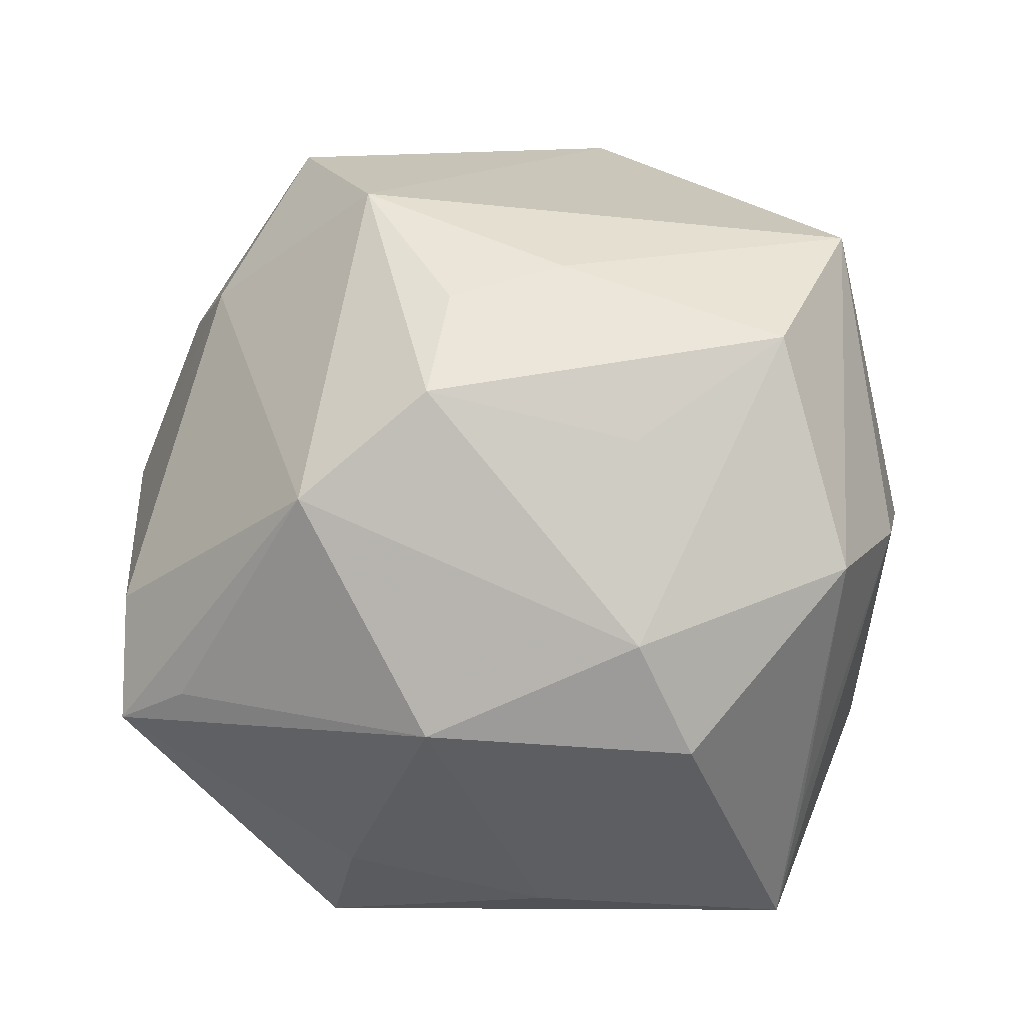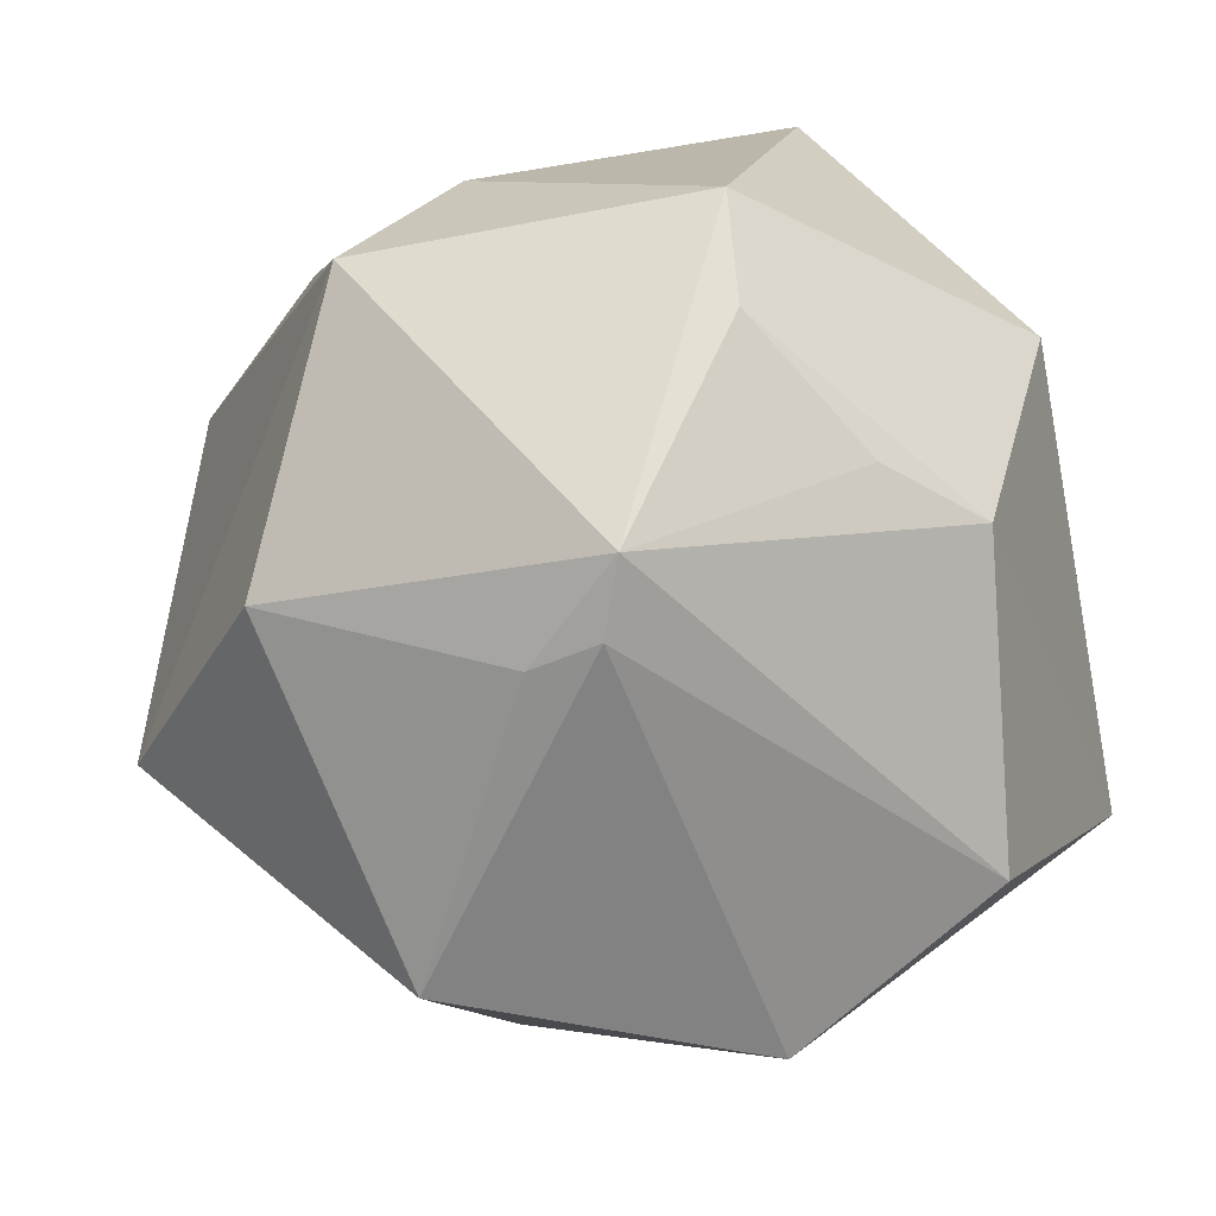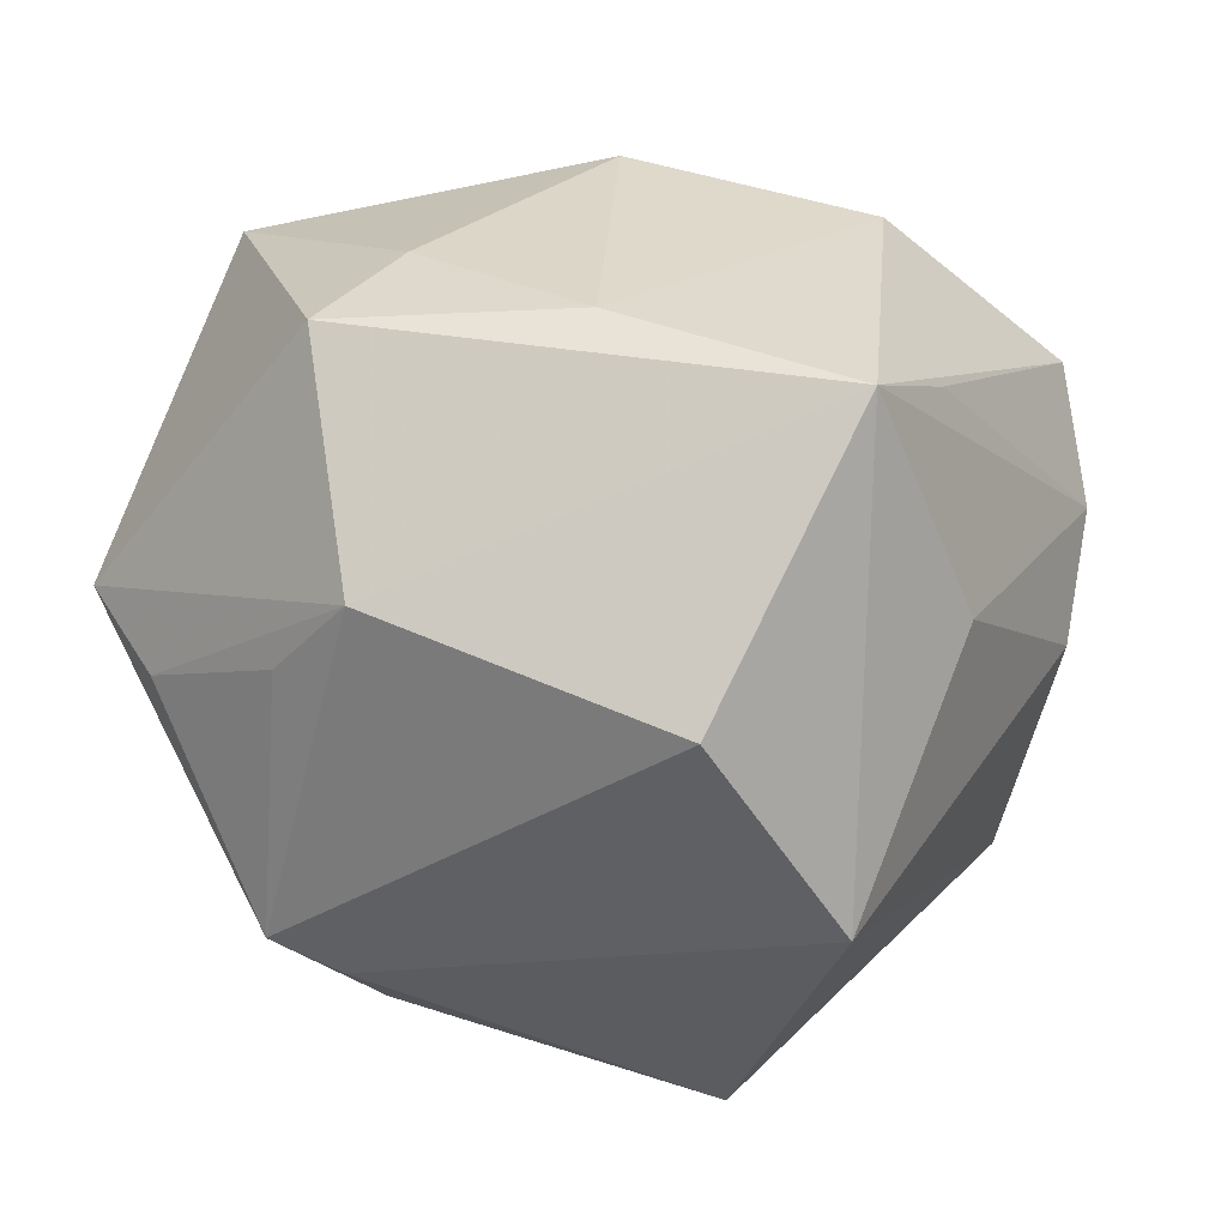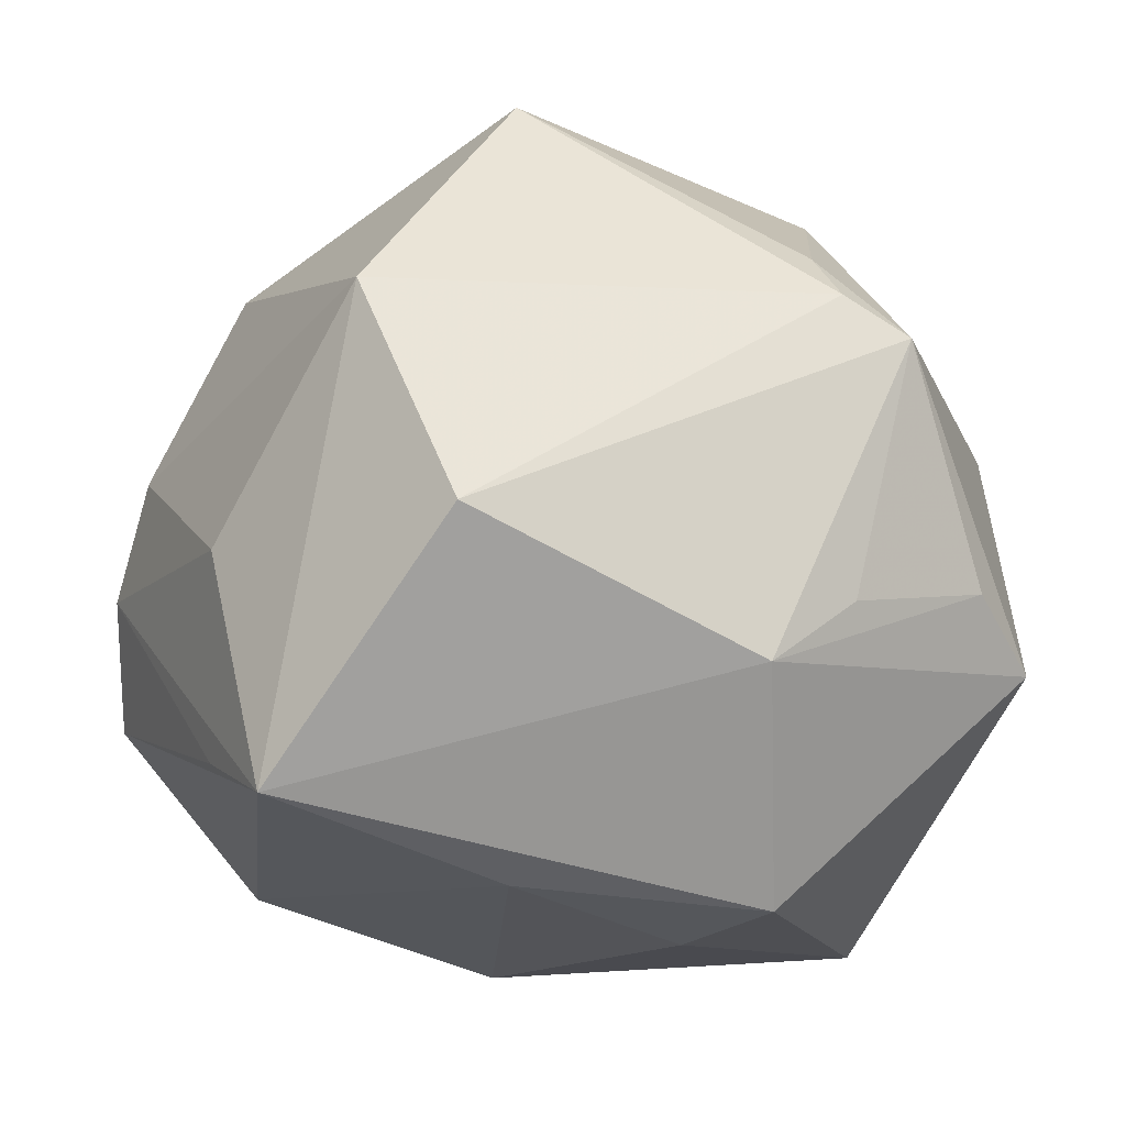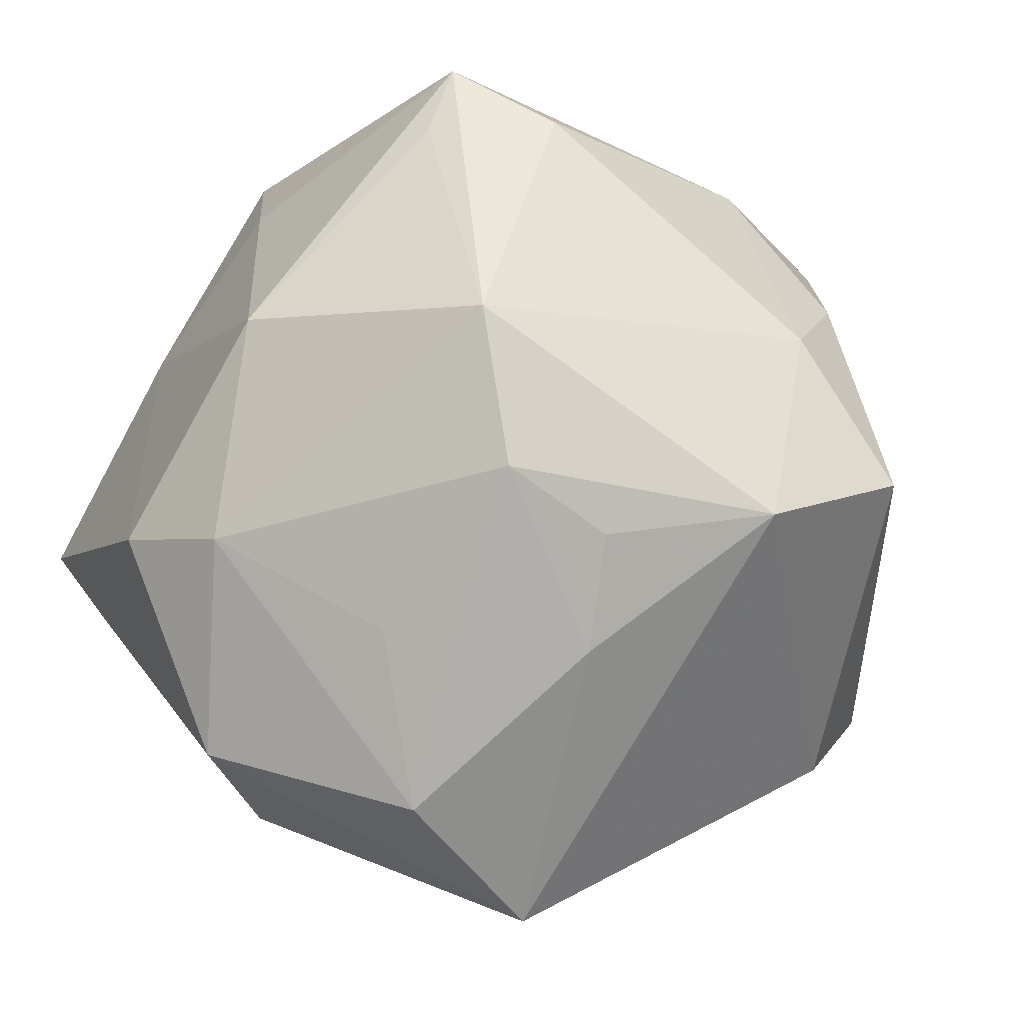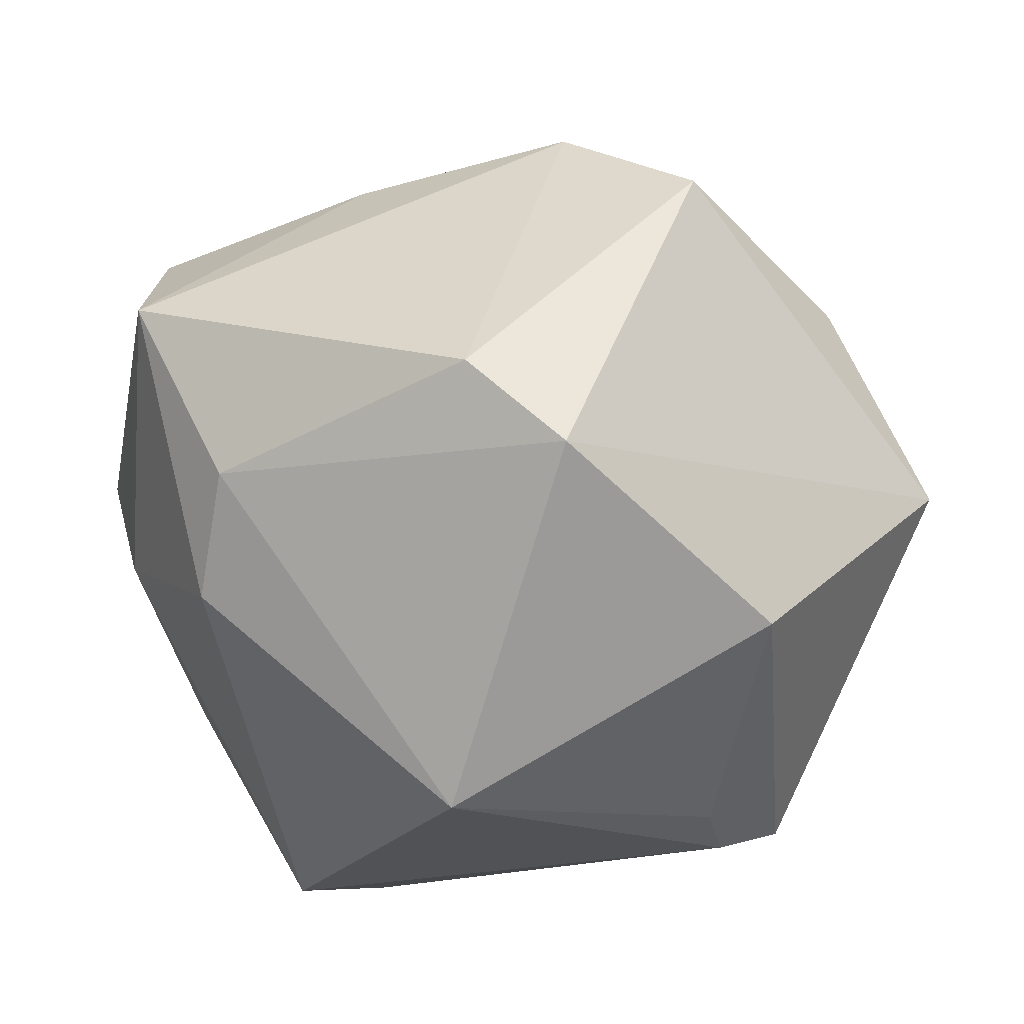
<metadata>
{"format":"obj","ext":"obj","renderer":"f3d","projection":"perspective","resolution":1024,"background":"white","views":[{"elev":-10.6,"azim":23.9,"up":"+Y"},{"elev":-54.3,"azim":-79.2,"up":"+Z"},{"elev":-31.7,"azim":8.1,"up":"+Z"},{"elev":-50.7,"azim":175.5,"up":"+Y"},{"elev":70.1,"azim":118.8,"up":"+Z"},{"elev":-26.5,"azim":174.2,"up":"+Z"}]}
</metadata>
<code>
v -0.01308 -0.03804 0.01545
v 0.04301 0.000317 -0.007633
v 0.03327 0.02817 -0.009143
v 0.0189 0.02178 0.03099
v 0.02652 -0.01854 0.02978
v -0.01775 -0.03567 -0.02
v -0.02619 -0.02666 -0.02029
v -0.03117 -0.004545 -0.0352
v 0.02827 -0.04359 -0.007439
v 0.008702 0.01811 0.037
v 0.02914 -0.02877 0.022
v -0.004679 -0.003543 0.04452
v 0.04078 0.01329 0.02489
v -0.003082 0.03189 0.03283
v 0.01181 -0.03233 -0.03388
v -0.01605 0.04086 0.02248
v -0.02498 0.02469 0.02614
v 0.04473 -0.009935 0.0177
v -0.02455 0.03022 -0.02472
v 0.03468 0.01792 -0.01878
v -0.001002 0.04812 -0.01395
v 0.02223 -0.01019 -0.0419
v 0.008739 0.006866 0.04252
v -0.04649 -0.01713 -0.003832
v -0.02184 0.005349 -0.03705
v 0.007871 0.02094 -0.04271
v 0.02718 0.002218 0.03179
v -0.0325 -0.01007 0.03239
v -0.03292 -0.0232 0.03179
v -0.04235 0.008029 0.01389
v 0.004574 -0.02709 0.03362
v 0.03354 -0.03291 -0.0004971
v 0.03464 -0.02051 -0.01667
v 0.008975 0.04687 -0.004608
v -0.03394 0.02479 0.01593
v 0.04301 0.02739 0.01069
v 0.004587 -0.04231 0.004128
v -0.04567 0.01859 -0.003379
v 0.04593 -0.004146 0.004697
v -0.02424 -0.02133 0.03397
v -0.04025 -0.01694 -0.01403
v -0.02062 -0.04308 0.004901
v -0.02426 -0.001932 -0.03798
f 20 22 26
f 19 21 26
f 36 18 39
f 23 27 13
f 13 18 36
f 9 18 11
f 23 14 12
f 29 12 28
f 26 21 3
f 3 20 26
f 36 20 3
f 42 29 24
f 1 29 42
f 16 35 17
f 17 14 16
f 17 12 14
f 28 12 17
f 24 29 30
f 30 29 28
f 28 17 30
f 30 17 35
f 9 22 33
f 33 39 9
f 32 18 9
f 9 39 32
f 32 39 18
f 22 20 2
f 2 33 22
f 39 33 2
f 2 20 36
f 36 39 2
f 23 13 4
f 36 14 4
f 4 13 36
f 9 11 37
f 37 42 9
f 1 42 37
f 5 27 23
f 23 12 5
f 5 11 18
f 18 13 5
f 5 13 27
f 12 29 40
f 36 3 34
f 34 3 21
f 34 14 36
f 34 21 16
f 16 14 34
f 38 30 35
f 24 30 38
f 38 35 16
f 21 19 38
f 38 8 24
f 19 8 38
f 16 21 38
f 25 19 26
f 25 8 19
f 9 42 6
f 6 42 24
f 10 14 23
f 23 4 10
f 10 4 14
f 1 37 31
f 31 37 11
f 31 29 1
f 31 40 29
f 11 5 31
f 31 5 12
f 12 40 31
f 8 25 43
f 43 25 26
f 26 22 43
f 15 6 8
f 8 43 15
f 15 43 22
f 15 22 9
f 9 6 15
f 24 8 41
f 41 6 24
f 8 6 7
f 7 41 8
f 6 41 7

</code>
